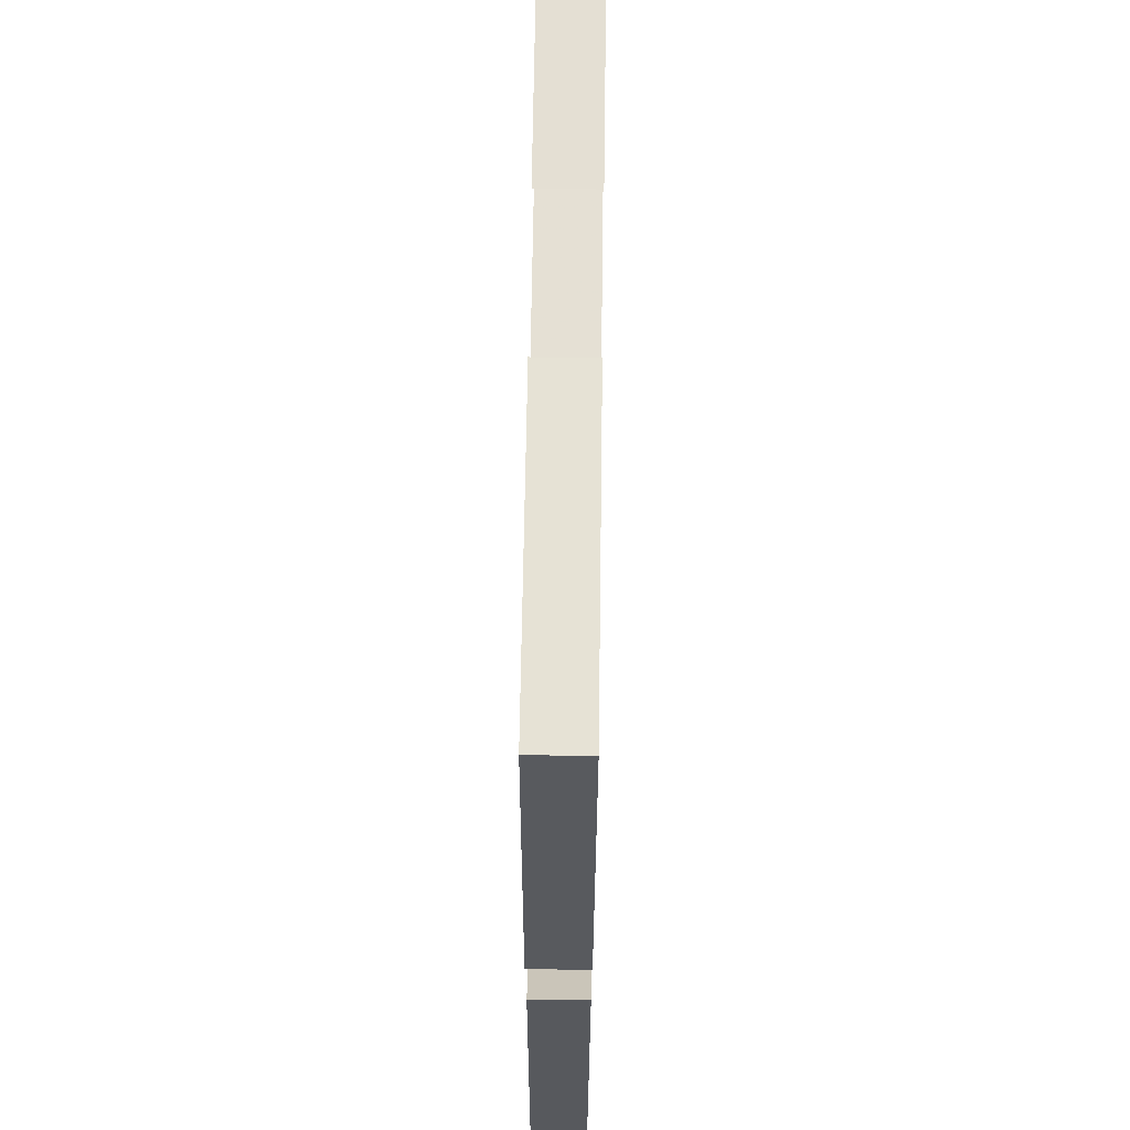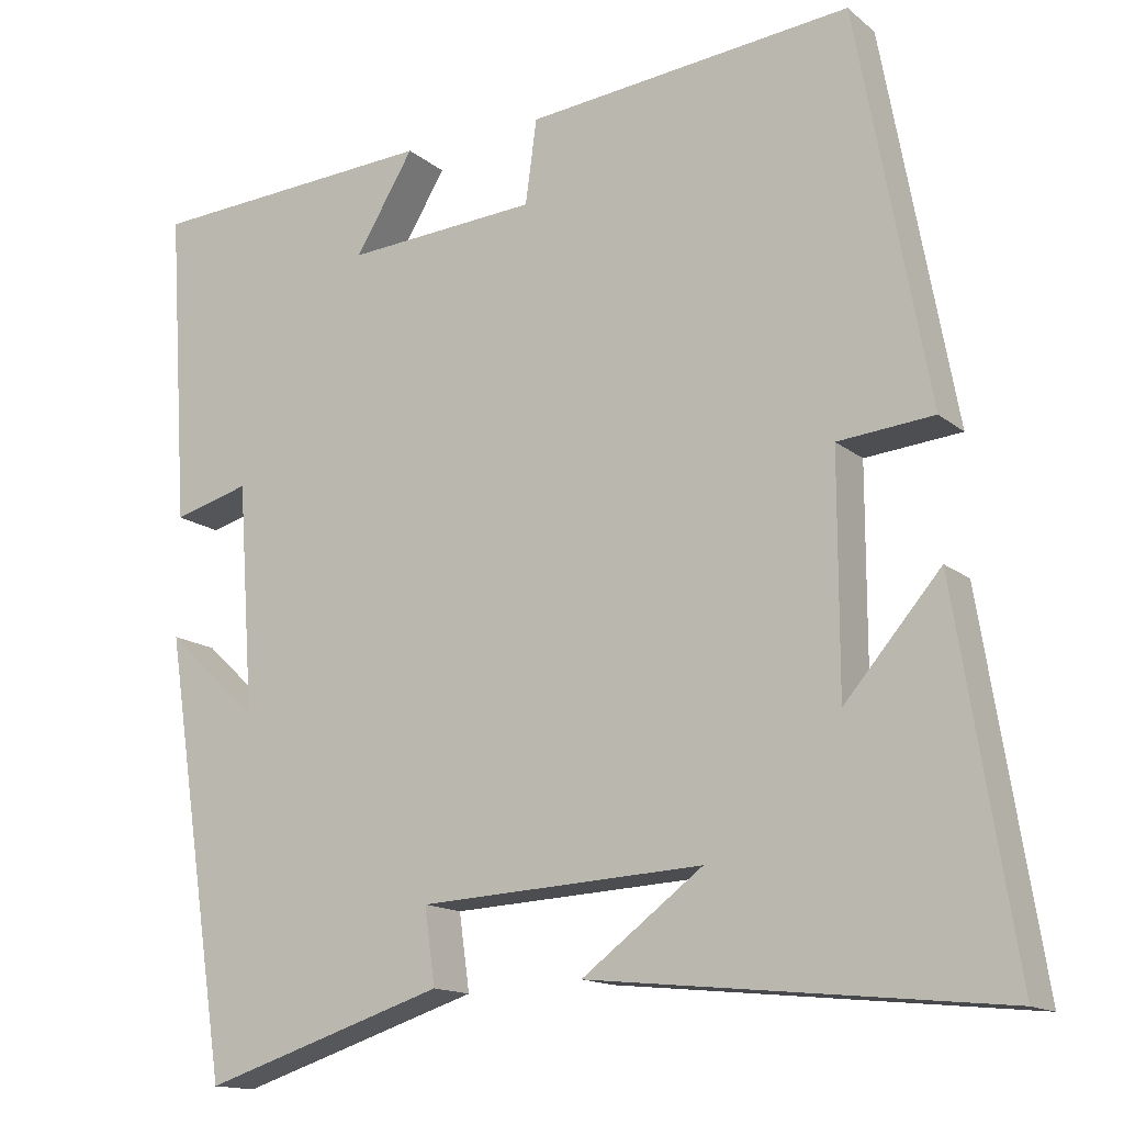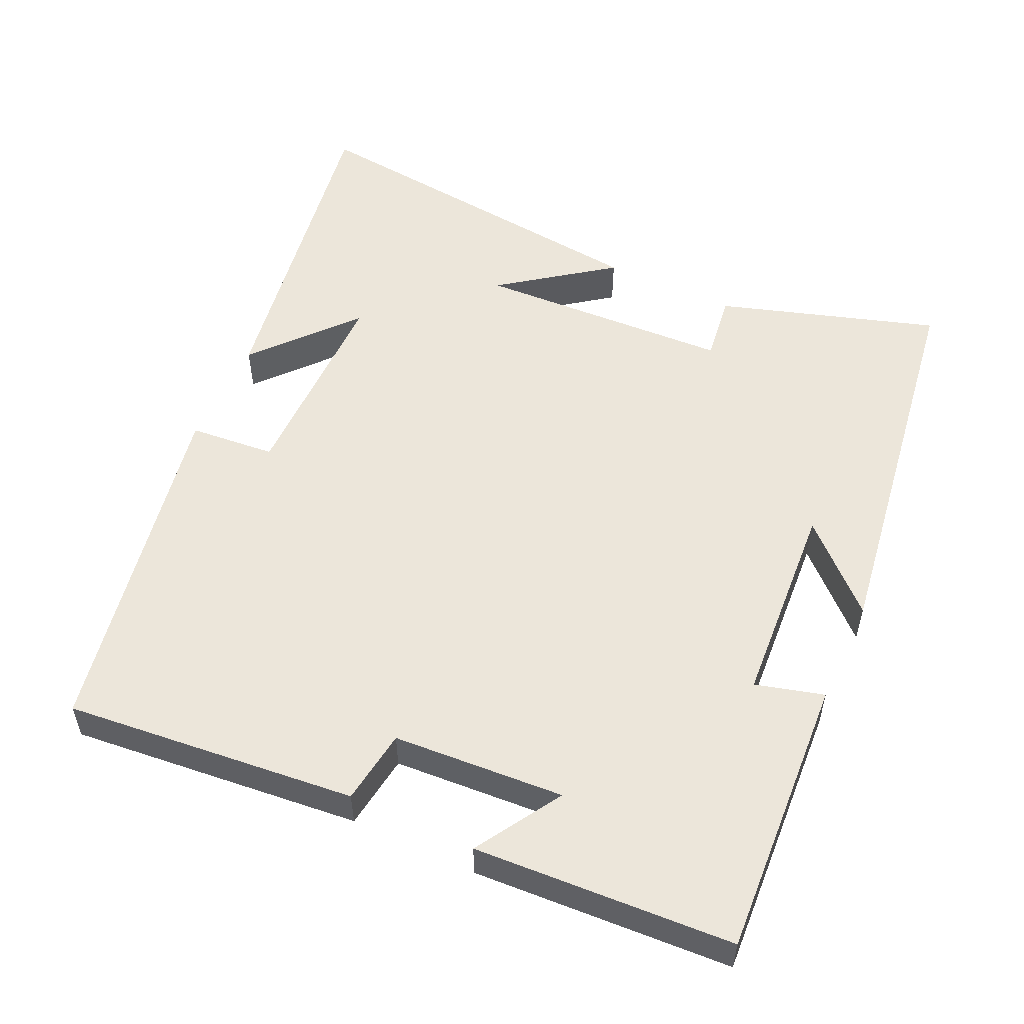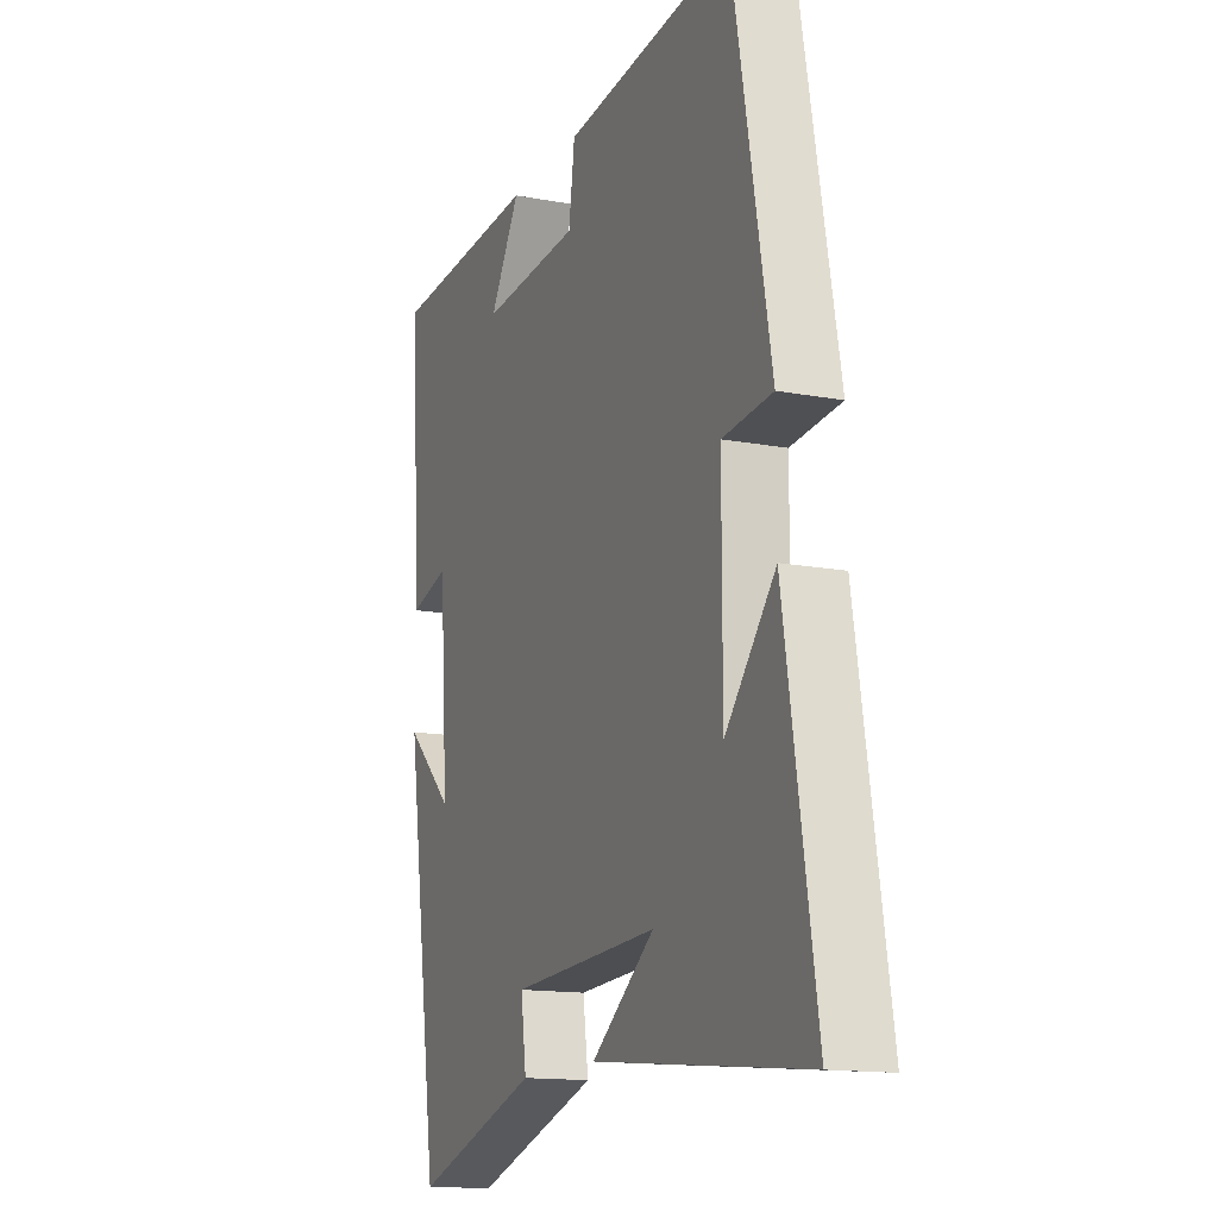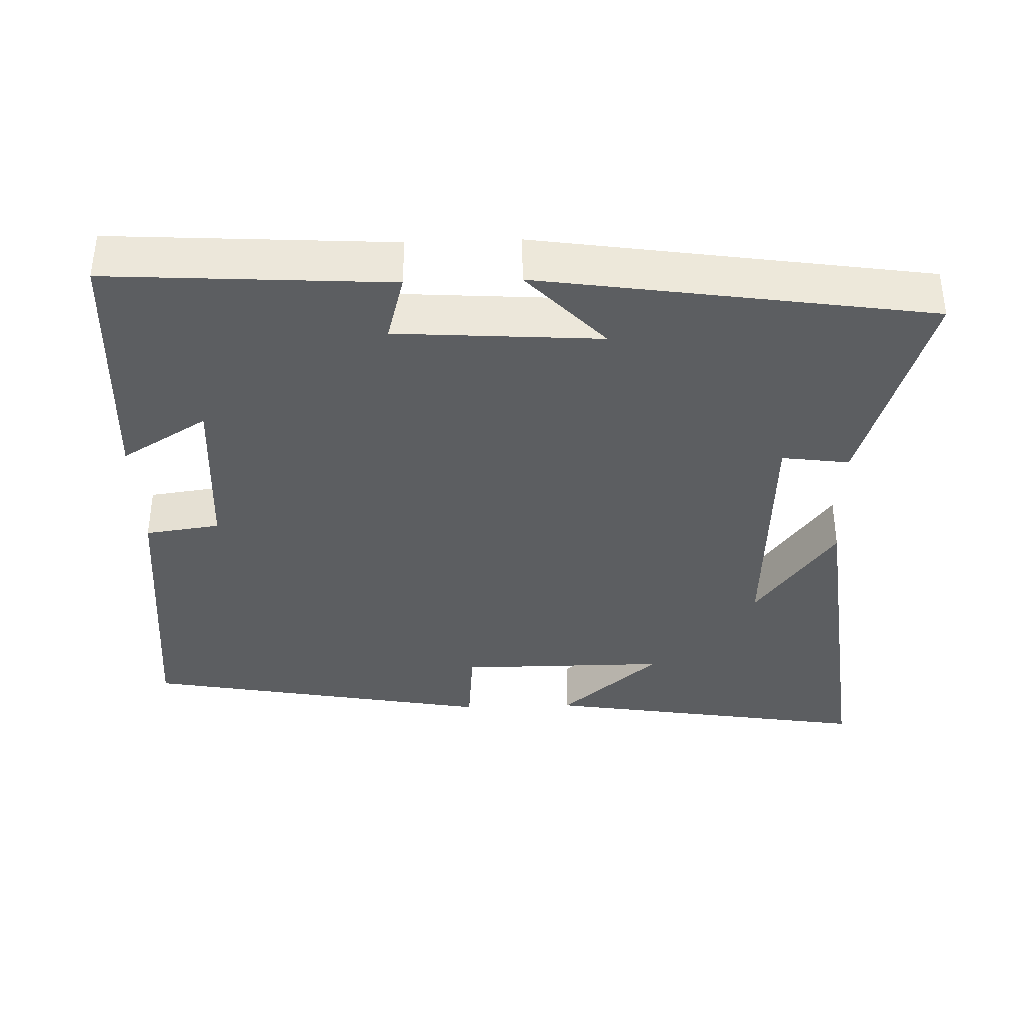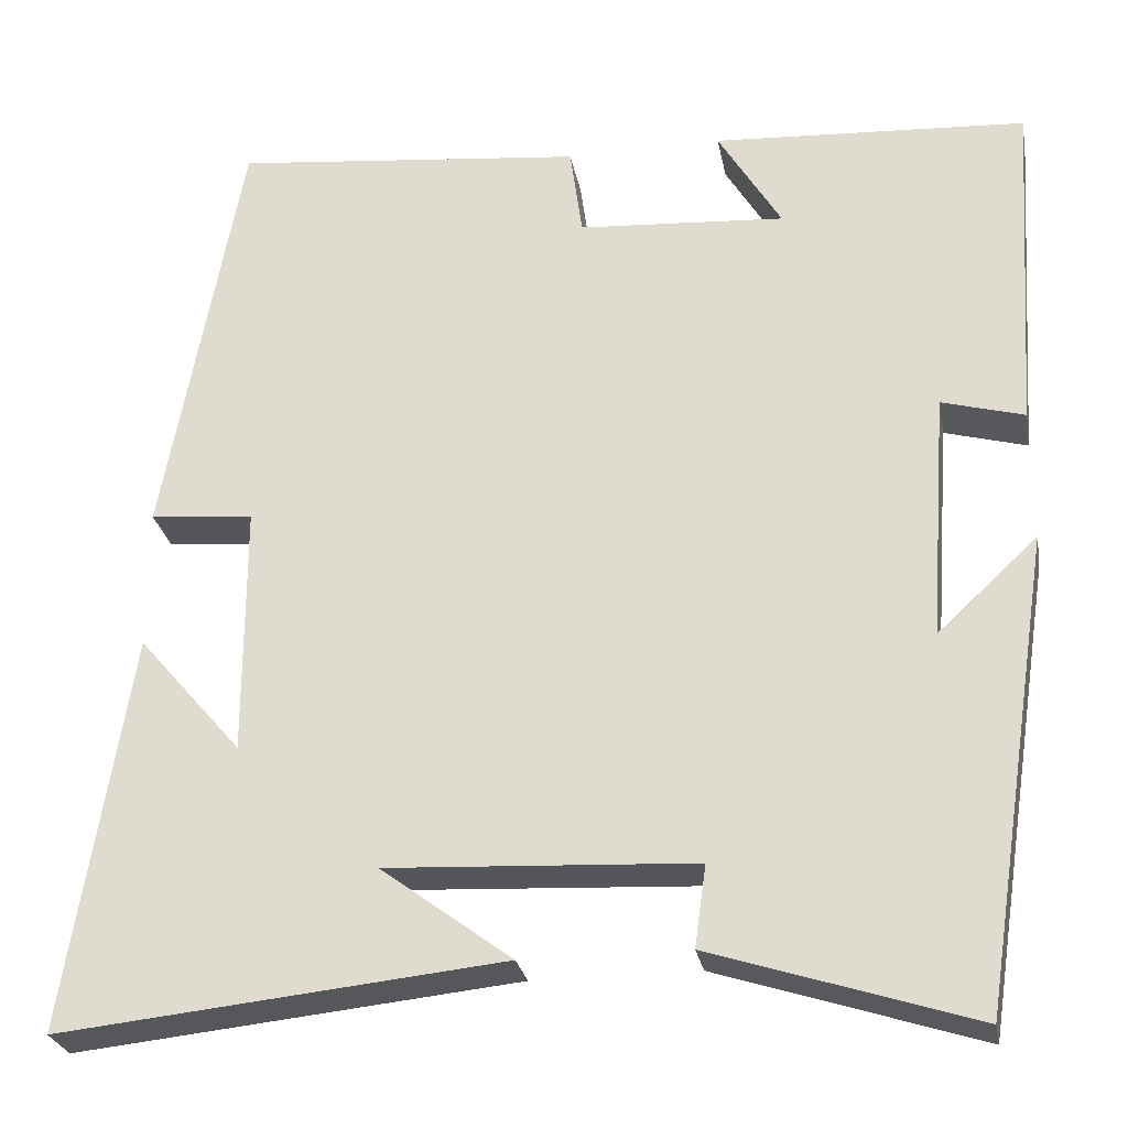
<metadata>
{"format":"obj","ext":"obj","renderer":"f3d","projection":"perspective","resolution":1024,"background":"white","views":[{"elev":69.8,"azim":-89.2,"up":"+Z"},{"elev":-14.5,"azim":-148.9,"up":"+Z"},{"elev":54.3,"azim":25.1,"up":"+Y"},{"elev":-14.3,"azim":-112.4,"up":"+Z"},{"elev":-37.3,"azim":92.0,"up":"+Y"},{"elev":-26.7,"azim":10.4,"up":"+Z"}]}
</metadata>
<code>
v -0.573 0.07 -0.552
v -0.5 0.07 -0.101
v -0.382 0.07 -0.238
v -0.382 0.07 0.048
v -0.5 0.07 0.059
v -0.411 0.07 0.541
v -0.01 0.07 0.5
v 0.004 0.07 0.397
v 0.24 0.07 0.381
v 0.168 0.07 0.5
v 0.525 0.07 0.479
v 0.5 0.07 0.091
v 0.406 0.07 0.117
v 0.386 0.07 -0.165
v 0.5 0.07 -0.059
v 0.418 0.07 -0.596
v 0.119 0.07 -0.5
v 0.132 0.07 -0.407
v -0.218 0.07 -0.389
v -0.069 0.07 -0.5
v -0.573 0 -0.552
v -0.5 0 -0.101
v -0.382 0 -0.238
v -0.382 0 0.048
v -0.5 0 0.059
v -0.411 0 0.541
v -0.01 0 0.5
v 0.004 0 0.397
v 0.24 0 0.381
v 0.168 0 0.5
v 0.525 0 0.479
v 0.5 0 0.091
v 0.406 0 0.117
v 0.386 0 -0.165
v 0.5 0 -0.059
v 0.418 0 -0.596
v 0.119 0 -0.5
v 0.132 0 -0.407
v -0.218 0 -0.389
v -0.069 0 -0.5
f 19 20 1
f 15 16 17 18
f 14 15 18
f 13 14 18 19
f 10 11 12 13
f 9 10 13
f 8 9 13 19
f 4 5 6 7
f 3 4 7 8
f 1 2 3
f 19 1 3
f 3 8 19
f 21 40 39
f 38 37 36 35
f 38 35 34
f 39 38 34 33
f 33 32 31 30
f 33 30 29
f 39 33 29 28
f 27 26 25 24
f 28 27 24 23
f 23 22 21
f 23 21 39
f 39 28 23
f 1 21 22 2
f 2 22 23 3
f 3 23 24 4
f 4 24 25 5
f 5 25 26 6
f 6 26 27 7
f 7 27 28 8
f 8 28 29 9
f 9 29 30 10
f 10 30 31 11
f 11 31 32 12
f 12 32 33 13
f 13 33 34 14
f 14 34 35 15
f 15 35 36 16
f 16 36 37 17
f 17 37 38 18
f 18 38 39 19
f 19 39 40 20
f 20 40 21 1

</code>
